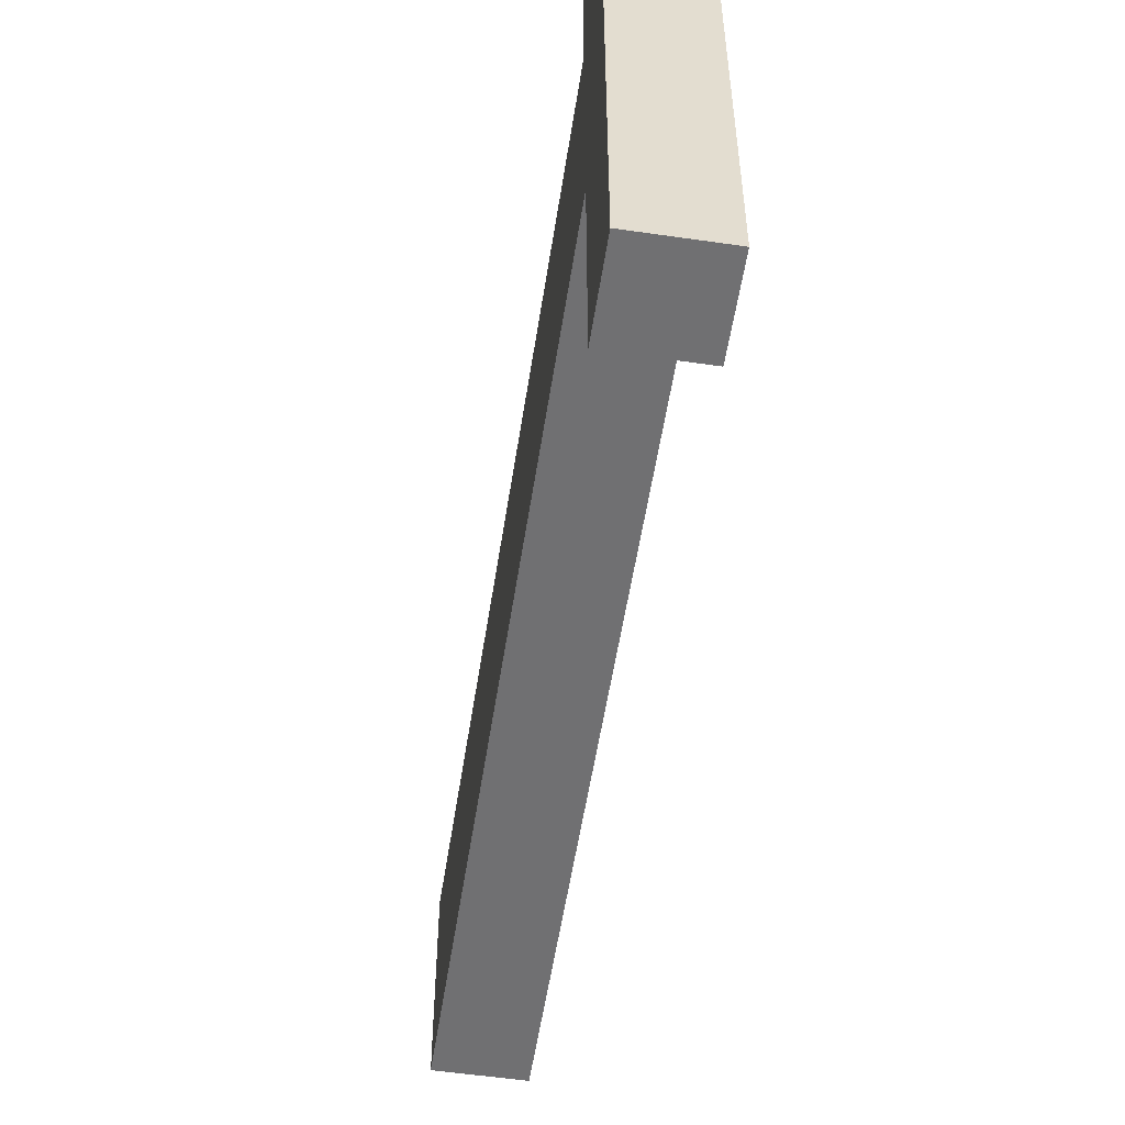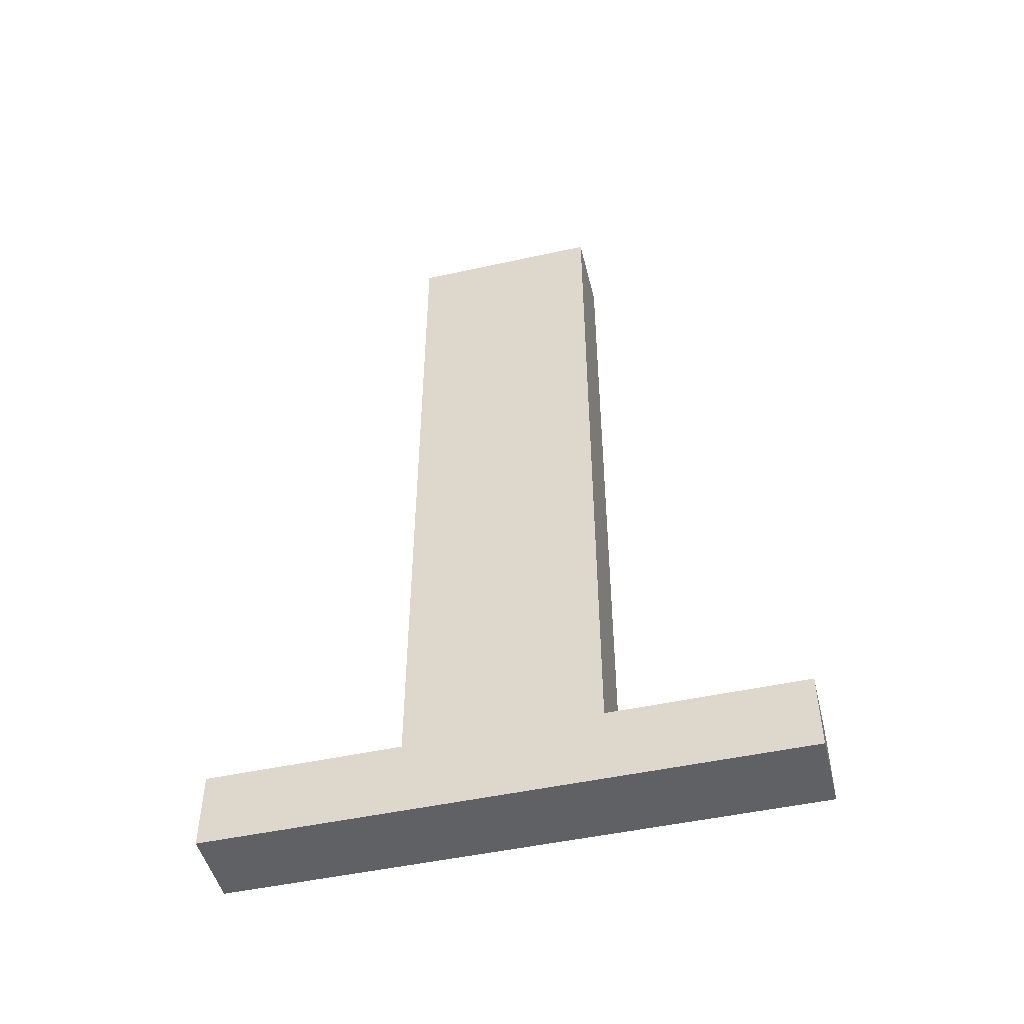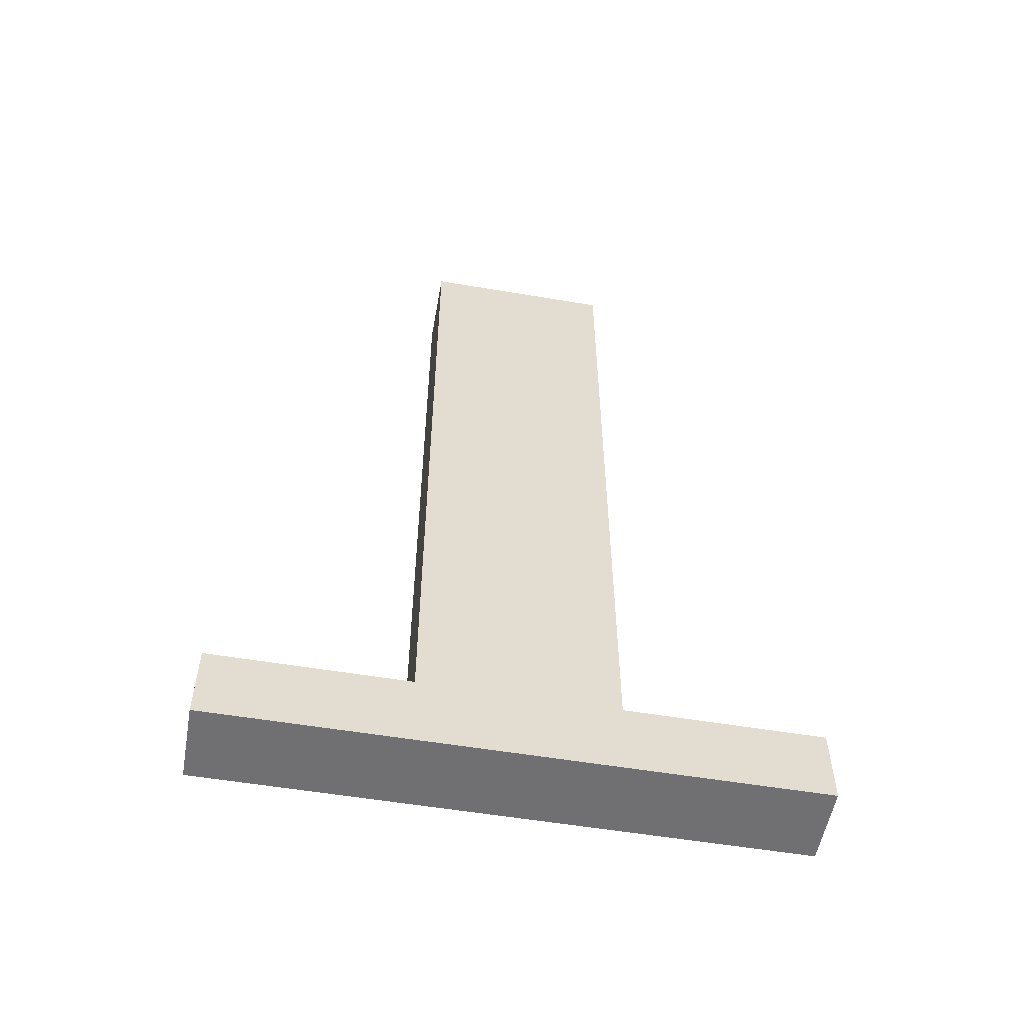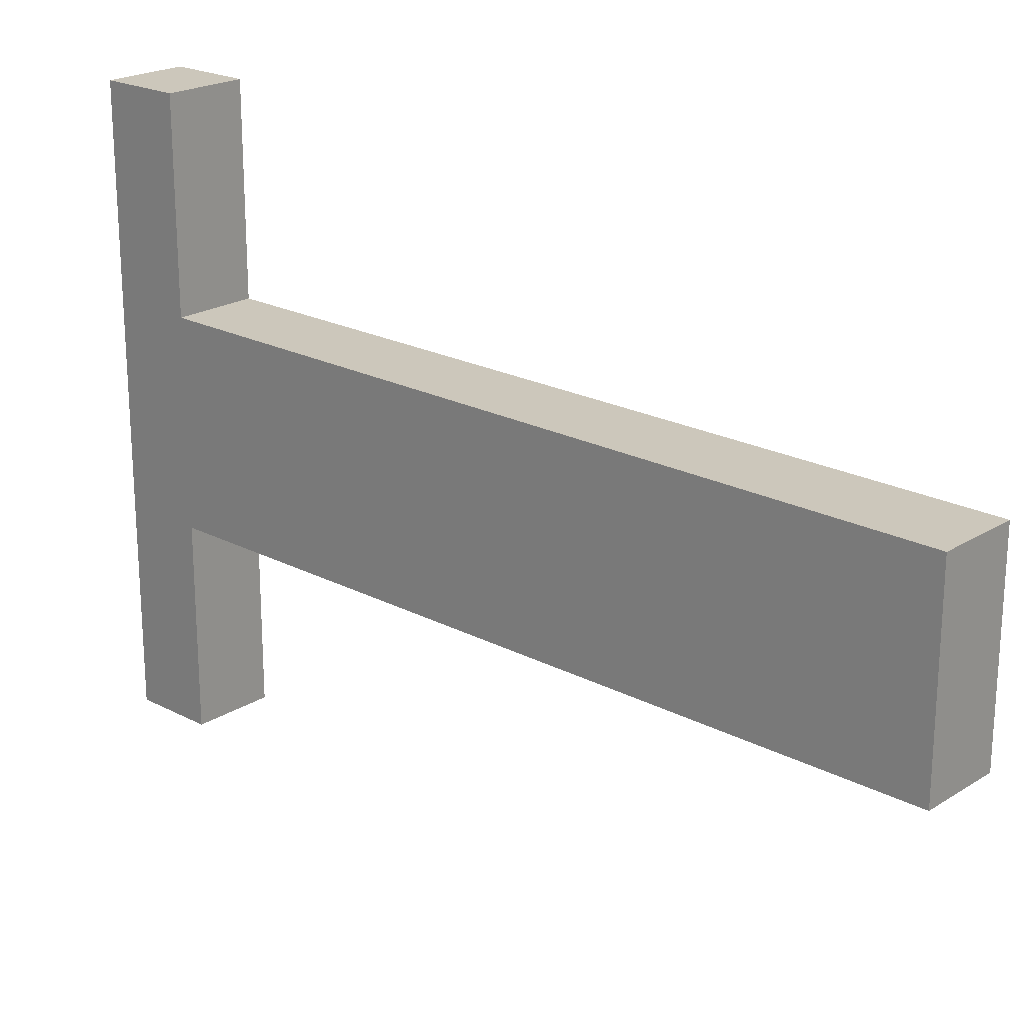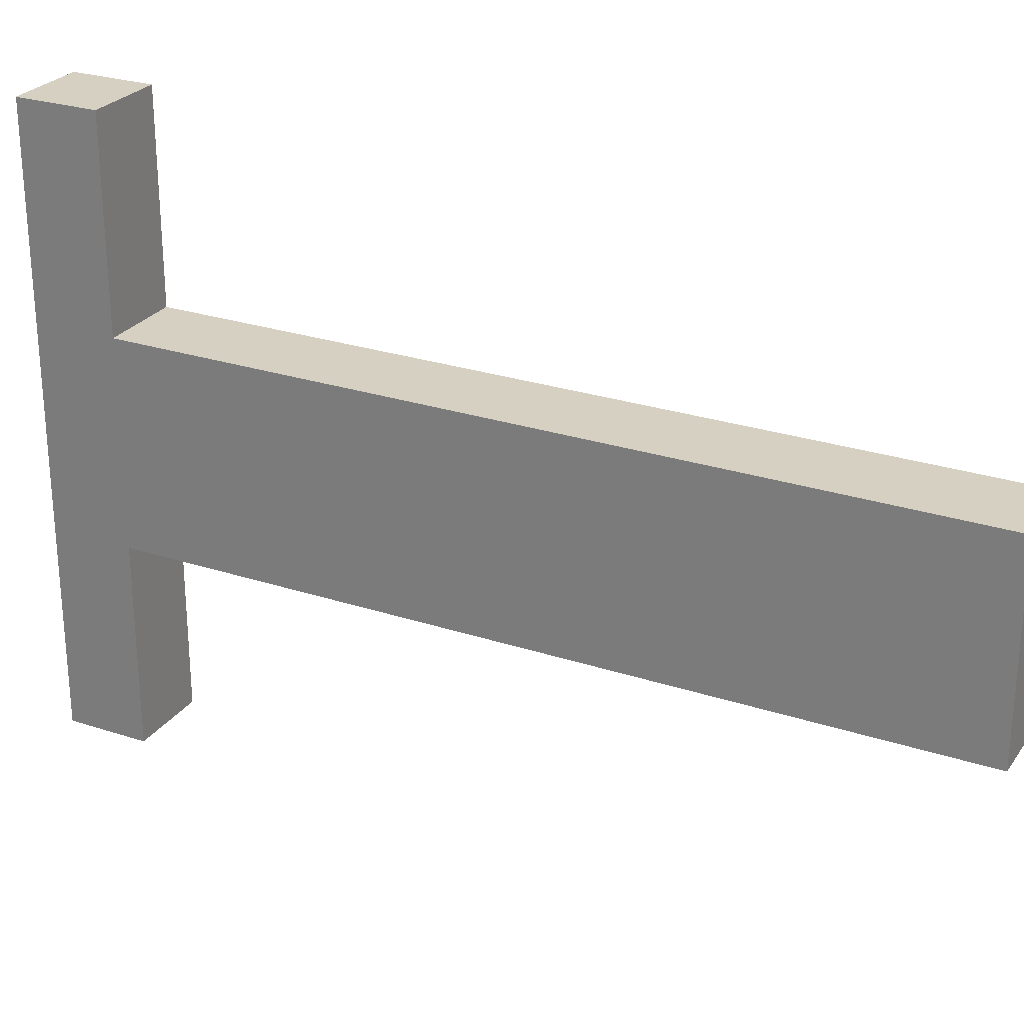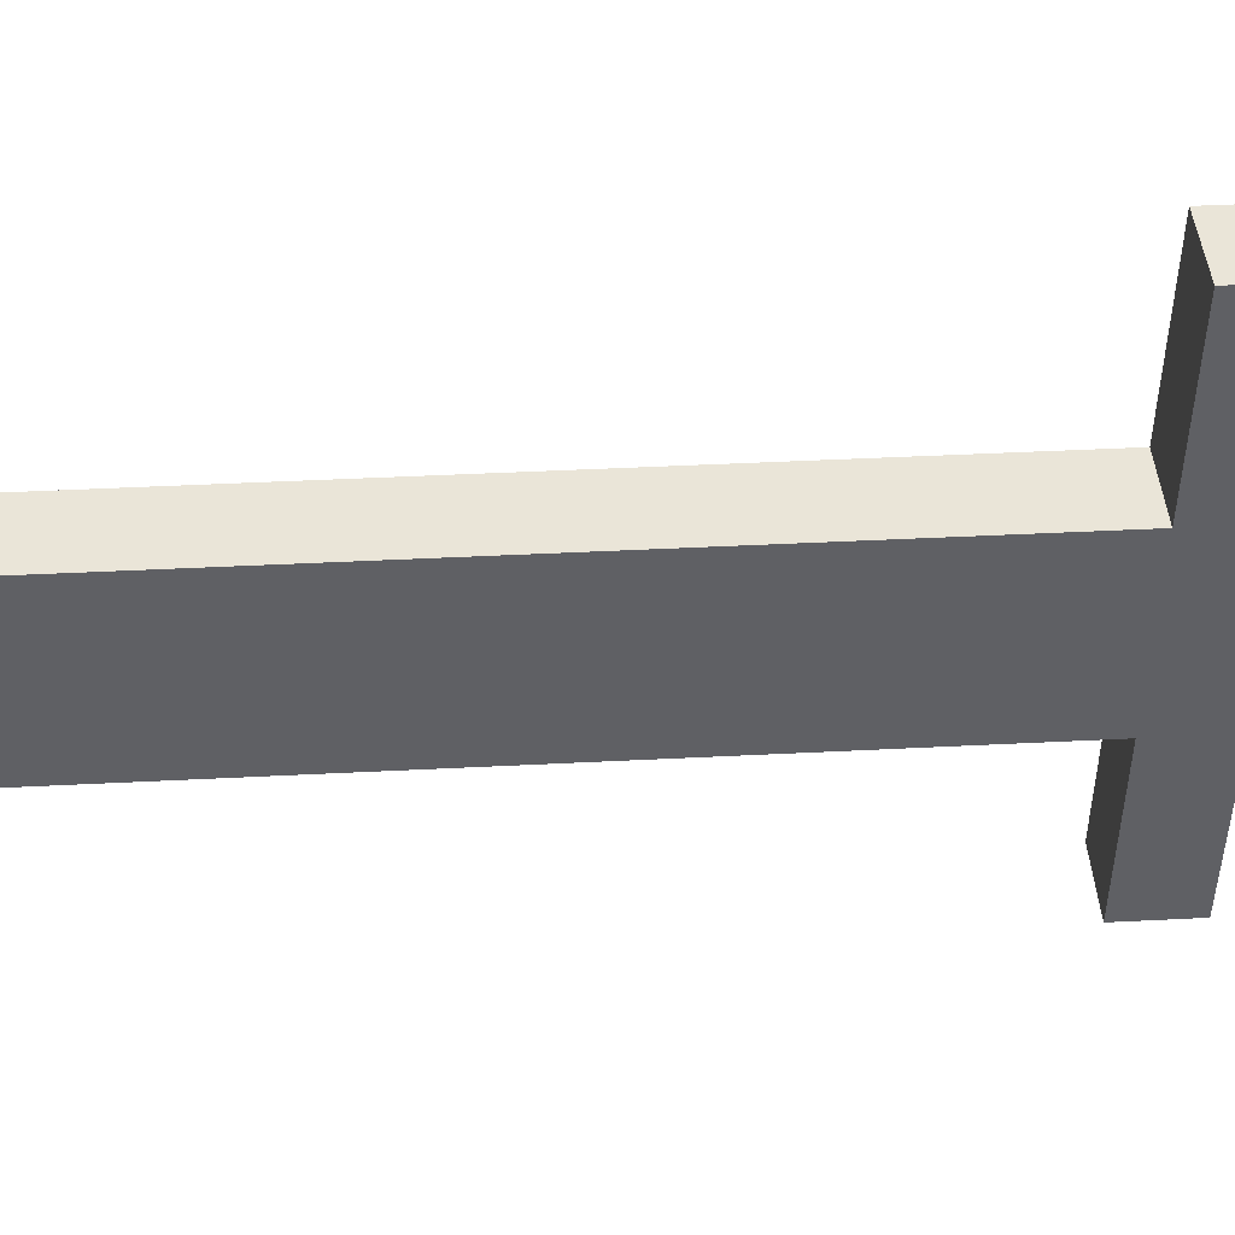
<metadata>
{"format":"obj","ext":"obj","renderer":"f3d","projection":"perspective","resolution":1024,"background":"white","views":[{"elev":-55.0,"azim":-8.7,"up":"+Z"},{"elev":-48.6,"azim":-76.2,"up":"+Y"},{"elev":-55.0,"azim":-100.1,"up":"+Y"},{"elev":21.6,"azim":132.5,"up":"+Z"},{"elev":26.5,"azim":117.3,"up":"+Z"},{"elev":44.5,"azim":-93.4,"up":"+Z"}]}
</metadata>
<code>
v 0 -6 5
v 0 -6 -2.5
v 1 -6 -2.5
v 1 -6 5
v 0 -5 5
v 0 -6 5
v 1 -6 5
v 1 -5 5
v 0 -5 2.5
v 0 -5 5
v 1 -5 5
v 1 -5 2.5
v 0 5 2.5
v 0 -5 2.5
v 1 -5 2.5
v 1 5 2.5
v 0 5 0
v 0 5 2.5
v 1 5 2.5
v 1 5 0
v 0 -5 0
v 0 5 0
v 1 5 0
v 1 -5 0
v 0 -5 -2.5
v 0 -5 0
v 1 -5 0
v 1 -5 -2.5
v 0 -6 -2.5
v 0 -5 -2.5
v 1 -5 -2.5
v 1 -6 -2.5
v 1 -6 -2.5
v 1 -5 -2.5
v 1 -5 0
v 1 5 0
v 1 5 2.5
v 1 -5 2.5
v 1 -5 5
v 1 -6 5
v 0 -5 -2.5
v 0 -6 -2.5
v 0 -6 5
v 0 -5 5
v 0 -5 2.5
v 0 5 2.5
v 0 5 0
v 0 -5 0
g 13f1e000-e315-11ea-907f-54bf646e7e1f
f 1 2 4
f 4 2 3
g 13f20710-e315-11ea-aff8-54bf646e7e1f
f 5 6 8
f 8 6 7
g 13f20711-e315-11ea-b723-54bf646e7e1f
f 9 10 12
f 12 10 11
g 13f25534-e315-11ea-8033-54bf646e7e1f
f 13 14 16
f 16 14 15
g 13f27c34-e315-11ea-a815-54bf646e7e1f
f 17 18 20
f 20 18 19
g 13f2ca66-e315-11ea-9c6c-54bf646e7e1f
f 21 22 24
f 24 22 23
g 13f31886-e315-11ea-a47e-54bf646e7e1f
f 25 26 28
f 28 26 27
g 13f366a4-e315-11ea-b4d9-54bf646e7e1f
f 29 30 32
f 32 30 31
g 13f3b4c6-e315-11ea-9bab-54bf646e7e1f
f 34 35 33
f 33 35 38
f 33 38 40
f 40 38 39
f 36 37 35
f 35 37 38
g 13f402e2-e315-11ea-9803-54bf646e7e1f
f 41 42 48
f 48 42 43
f 48 43 45
f 45 43 44
f 46 47 45
f 45 47 48

</code>
